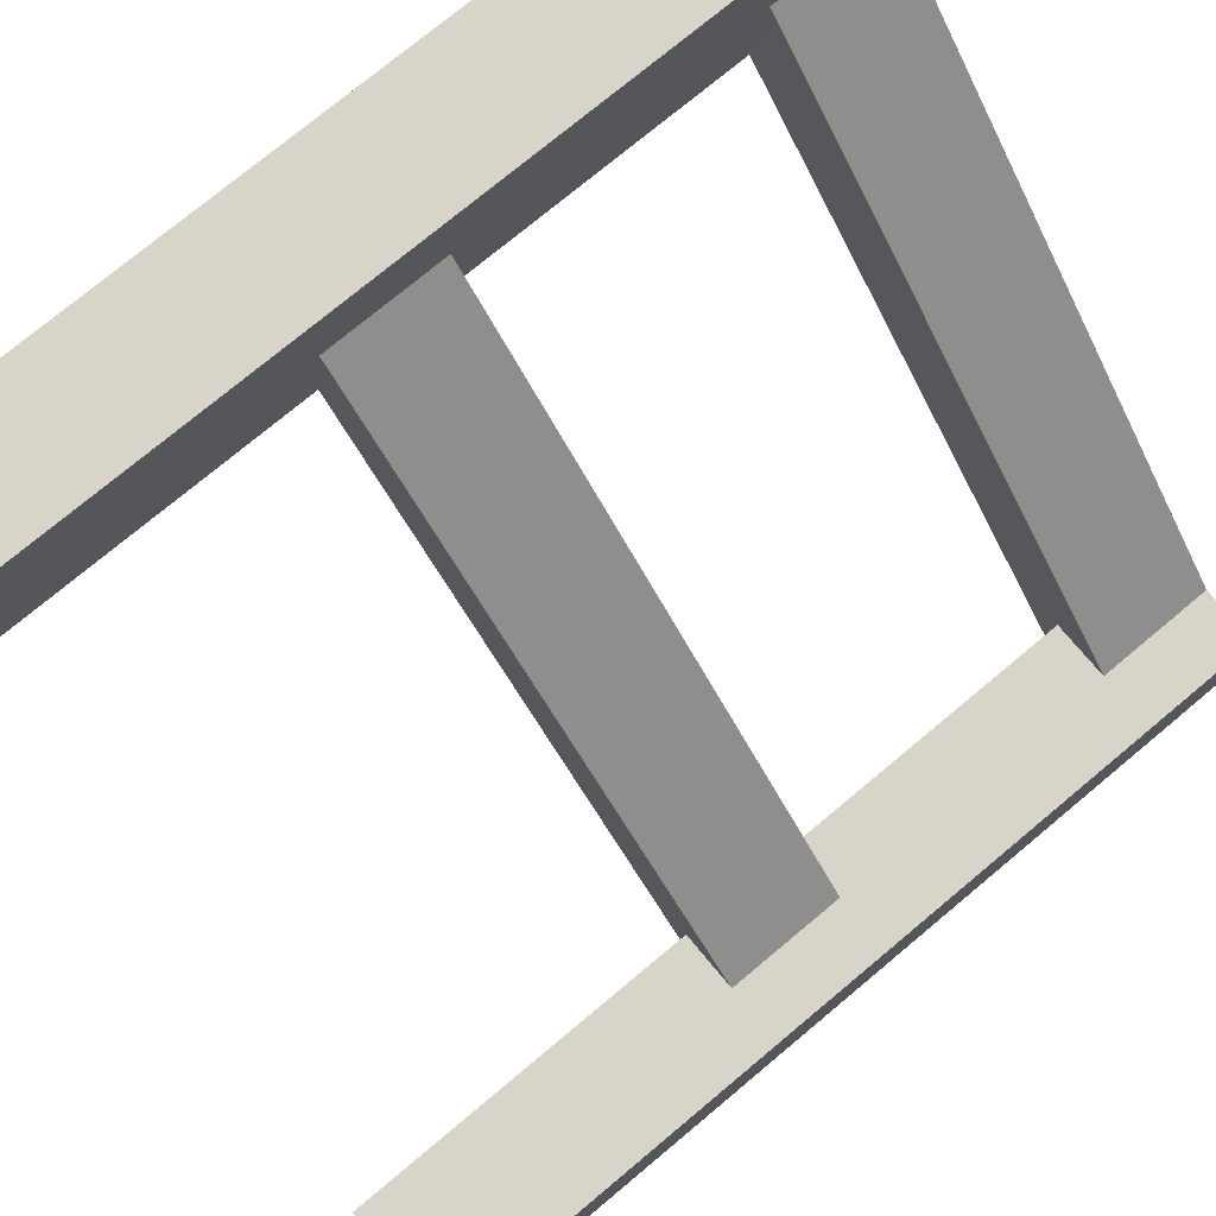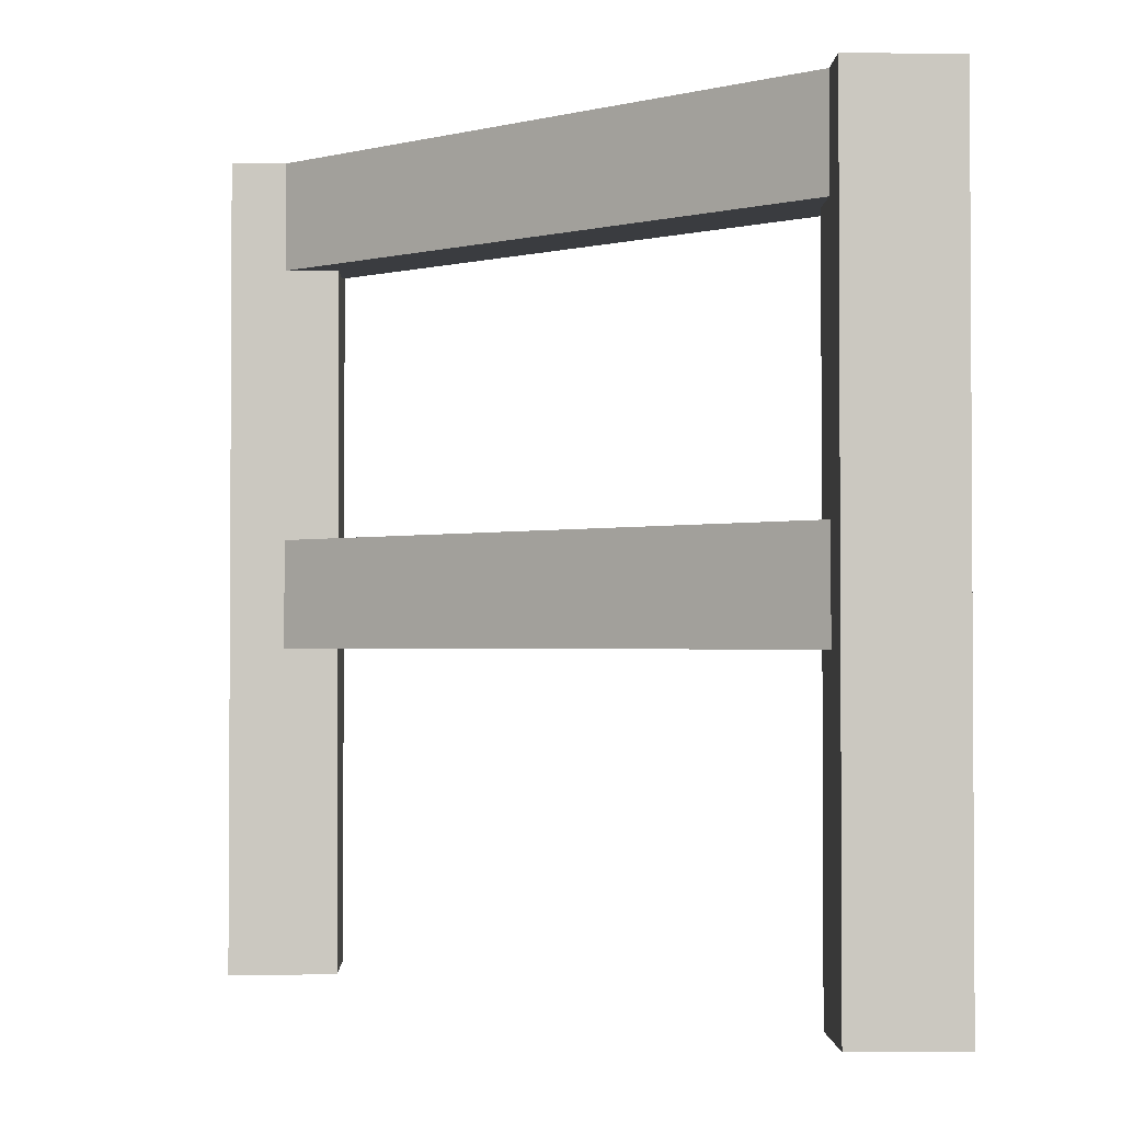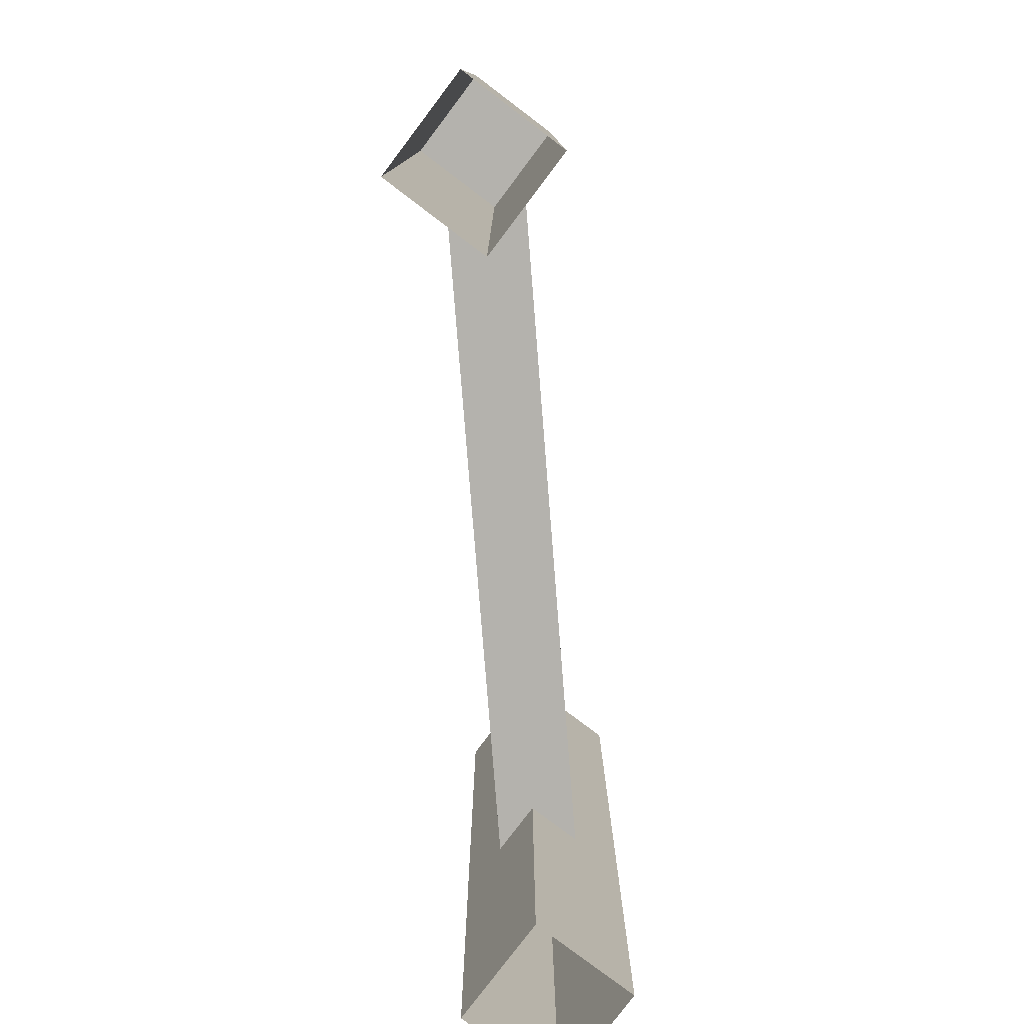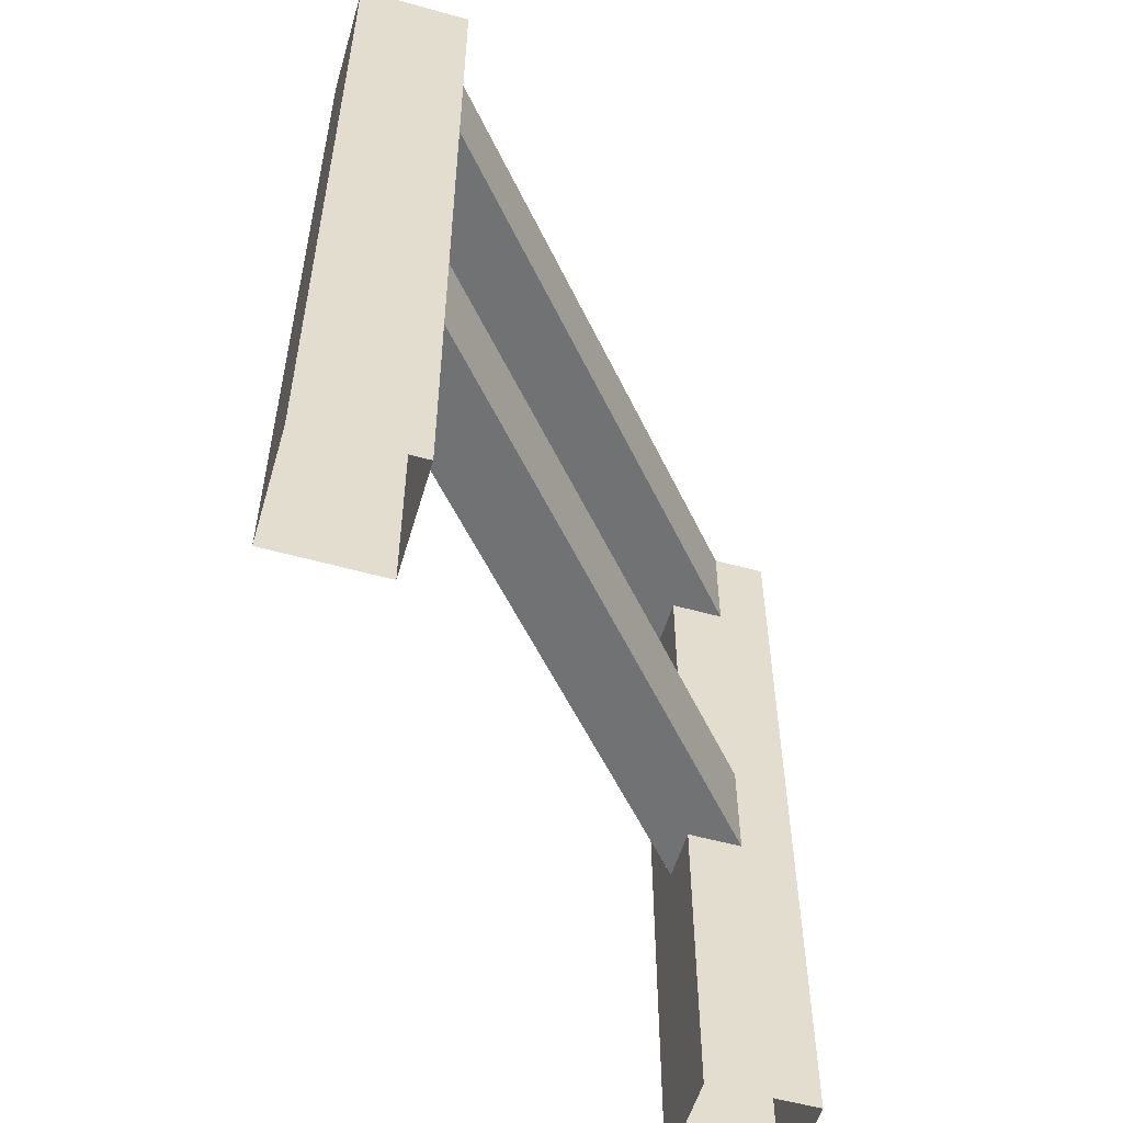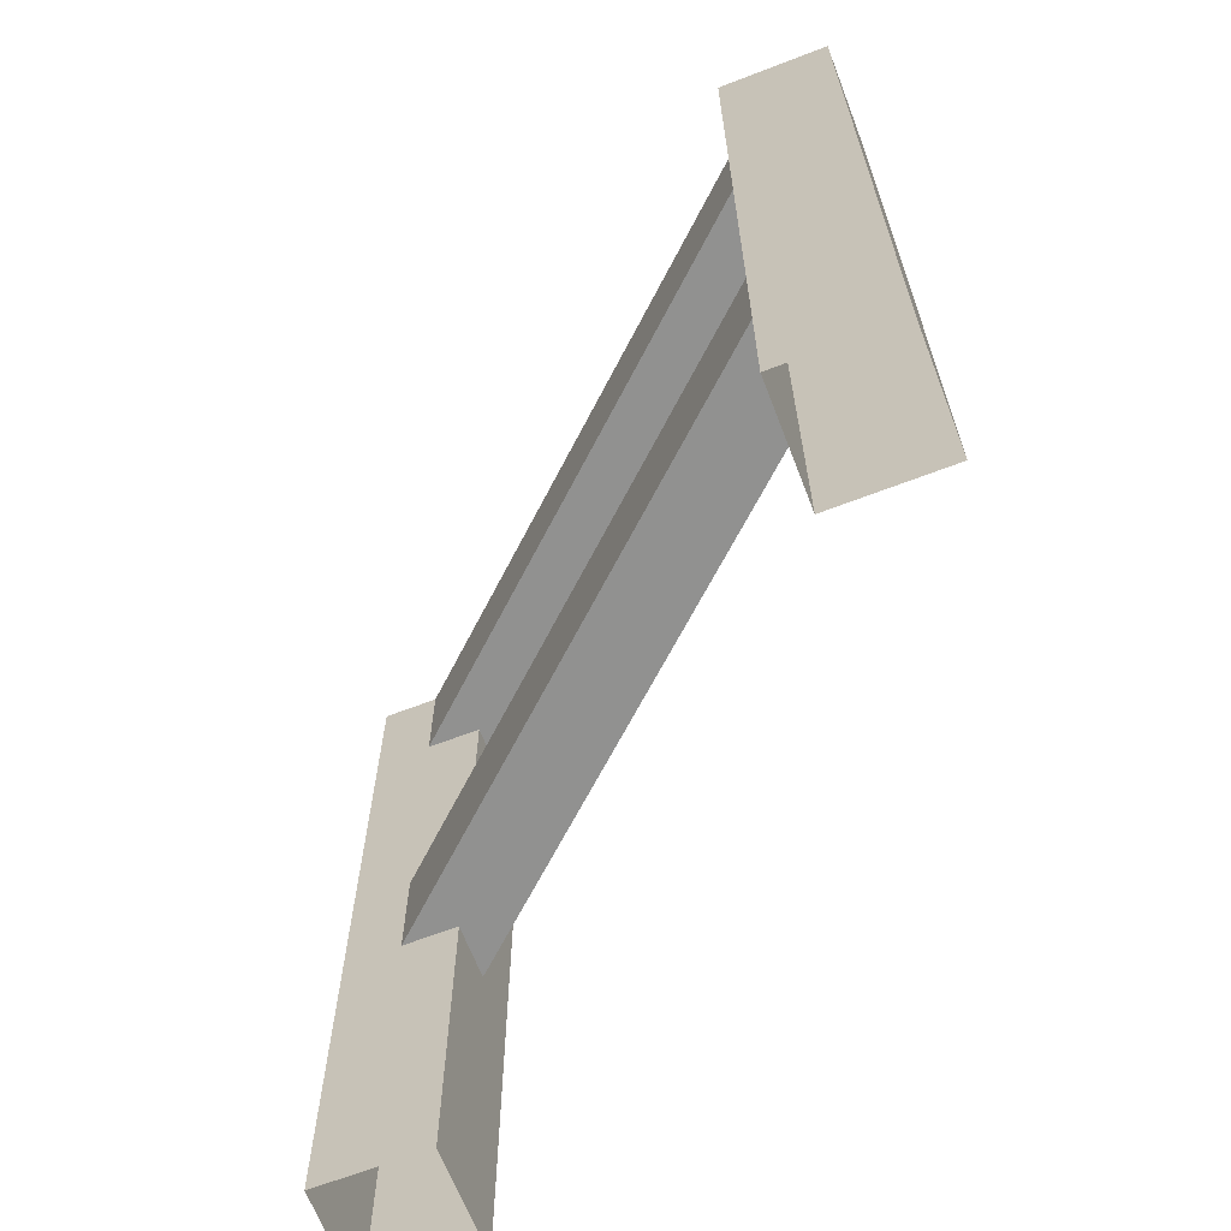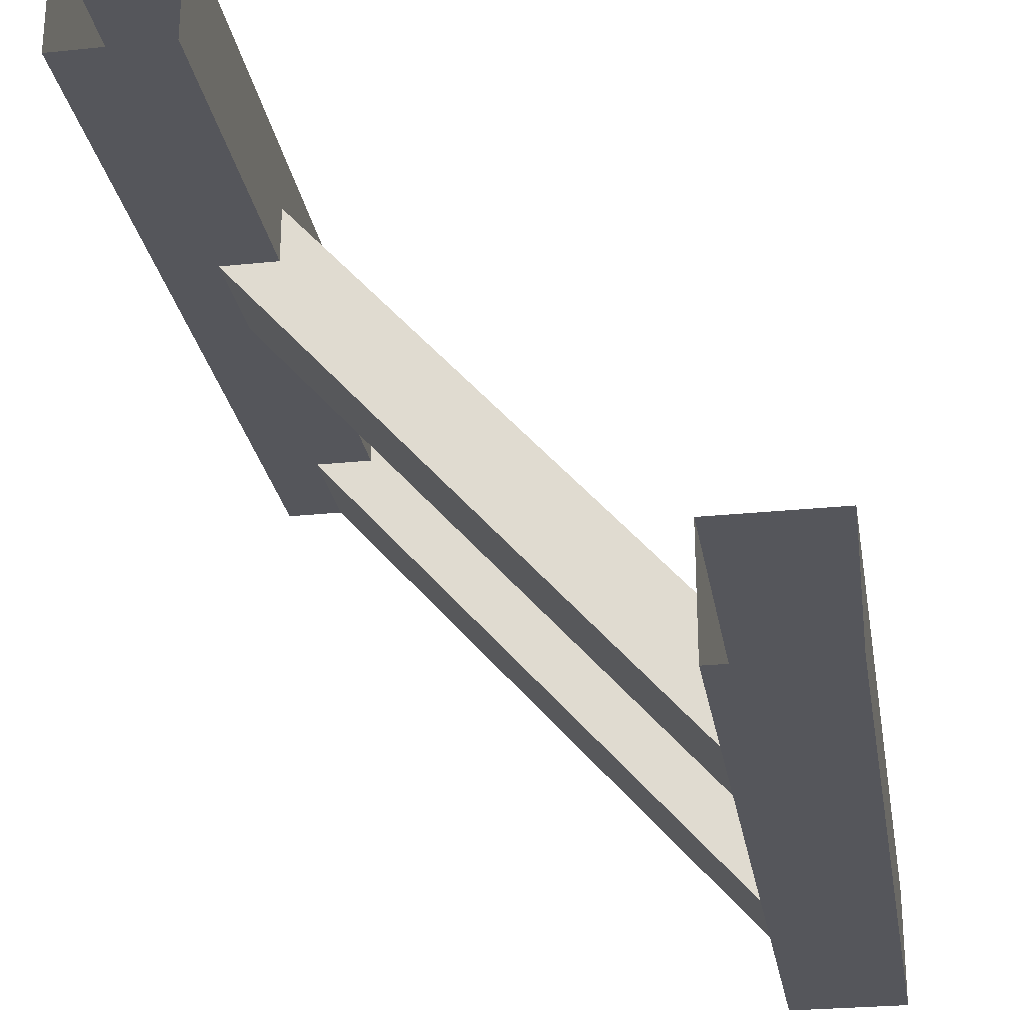
<metadata>
{"format":"obj","ext":"obj","renderer":"f3d","projection":"perspective","resolution":1024,"background":"white","views":[{"elev":74.8,"azim":-129.9,"up":"+Y"},{"elev":-1.9,"azim":88.1,"up":"+Z"},{"elev":-79.5,"azim":-37.1,"up":"+Z"},{"elev":-55.6,"azim":-16.3,"up":"+Z"},{"elev":-66.0,"azim":-68.9,"up":"+Z"},{"elev":-26.3,"azim":-170.7,"up":"+Y"}]}
</metadata>
<code>
o Cube.001
v 0.04976 -0.5498 0.000238
v -0.04976 -0.5498 0.000238
v 0.04976 -0.4502 0.000238
v -0.04976 -0.4502 0.000238
v 0.04976 -0.5498 0.7498
v -0.04976 -0.5498 0.7498
v -0.04976 -0.4502 0.7498
v 0.04976 -0.4502 0.7498
f 1 6 2
f 2 7 4
f 4 8 3
f 5 7 6
f 3 5 1
f 1 5 6
f 2 6 7
f 4 7 8
f 5 8 7
f 3 8 5
o Cube.002
v 0.4998 -0.04976 0.000238
v 0.4002 -0.04976 0.000238
v 0.4998 0.04976 0.000238
v 0.4002 0.04976 0.000238
v 0.4998 -0.04976 0.7498
v 0.4002 -0.04976 0.7498
v 0.4002 0.04976 0.7498
v 0.4998 0.04976 0.7498
f 9 14 10
f 10 15 12
f 12 16 11
f 13 15 14
f 11 13 9
f 9 13 14
f 10 14 15
f 12 15 16
f 13 16 15
f 11 16 13
o Cube.003
v 0.4502 -0.04976 0.2998
v 0.4002 -0.000238 0.2998
v 0.4502 -0.04976 0.3998
v 0.4002 -0.000238 0.3998
v 0.4502 -0.04976 0.6498
v 0.4002 -0.000238 0.6498
v 0.4502 -0.04976 0.7498
v 0.4002 -0.000238 0.7498
v 0.05024 -0.4998 0.2998
v 0.000238 -0.4502 0.2998
v 0.05024 -0.4998 0.3998
v 0.000238 -0.4502 0.3998
v 0.05024 -0.4998 0.6498
v 0.000238 -0.4502 0.6498
v 0.05024 -0.4998 0.7498
v 0.000238 -0.4502 0.7498
v 0.4002 -0.04976 0.7498
v 0.05024 -0.45 0.2998
v 0.05024 -0.45 0.6498
v 0.4002 -0.04976 0.2998
v 0.04976 -0.4502 0.7498
v 0.4002 -0.04976 0.3998
v 0.4002 -0.04976 0.6498
v 0.05024 -0.45 0.3998
f 18 28 20
f 30 39 21
f 22 32 24
f 27 38 20
f 31 33 24
f 26 36 17
f 19 25 17
f 23 29 21
f 18 26 28
f 21 35 30
f 22 30 32
f 20 40 27
f 24 37 31
f 17 34 26
f 19 27 25
f 23 31 29
f 30 22 39
f 27 19 38
f 31 23 33
f 26 18 36
f 21 29 35
f 20 28 40
f 24 32 37
f 17 25 34

</code>
